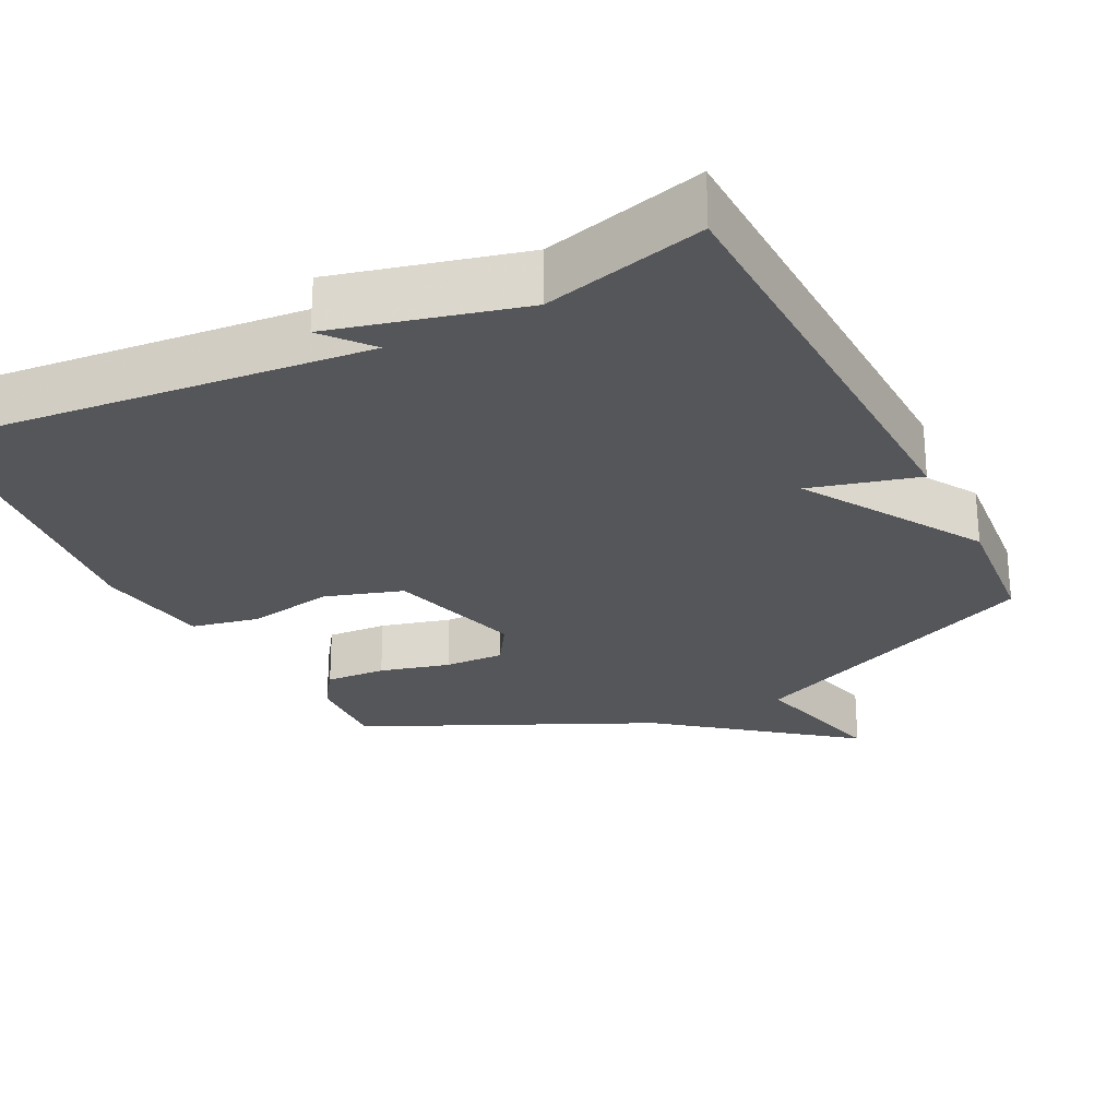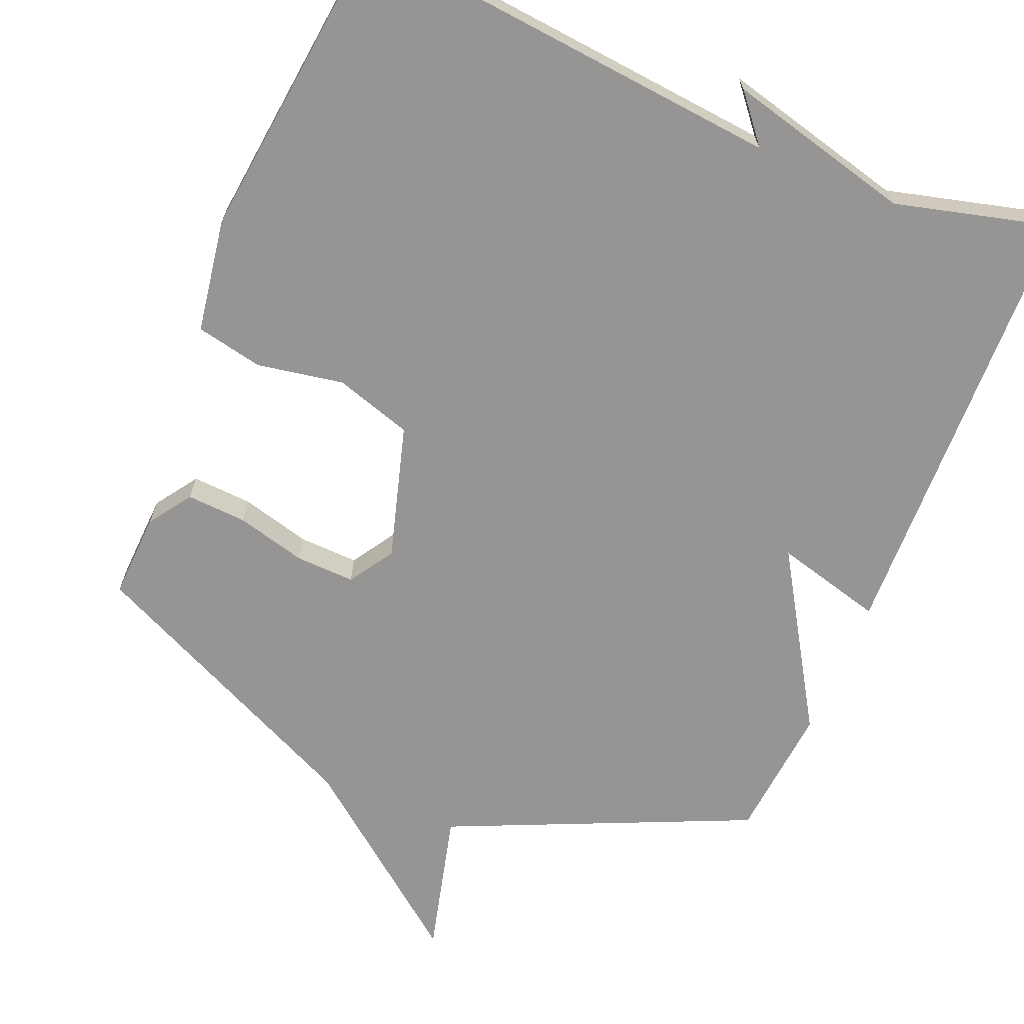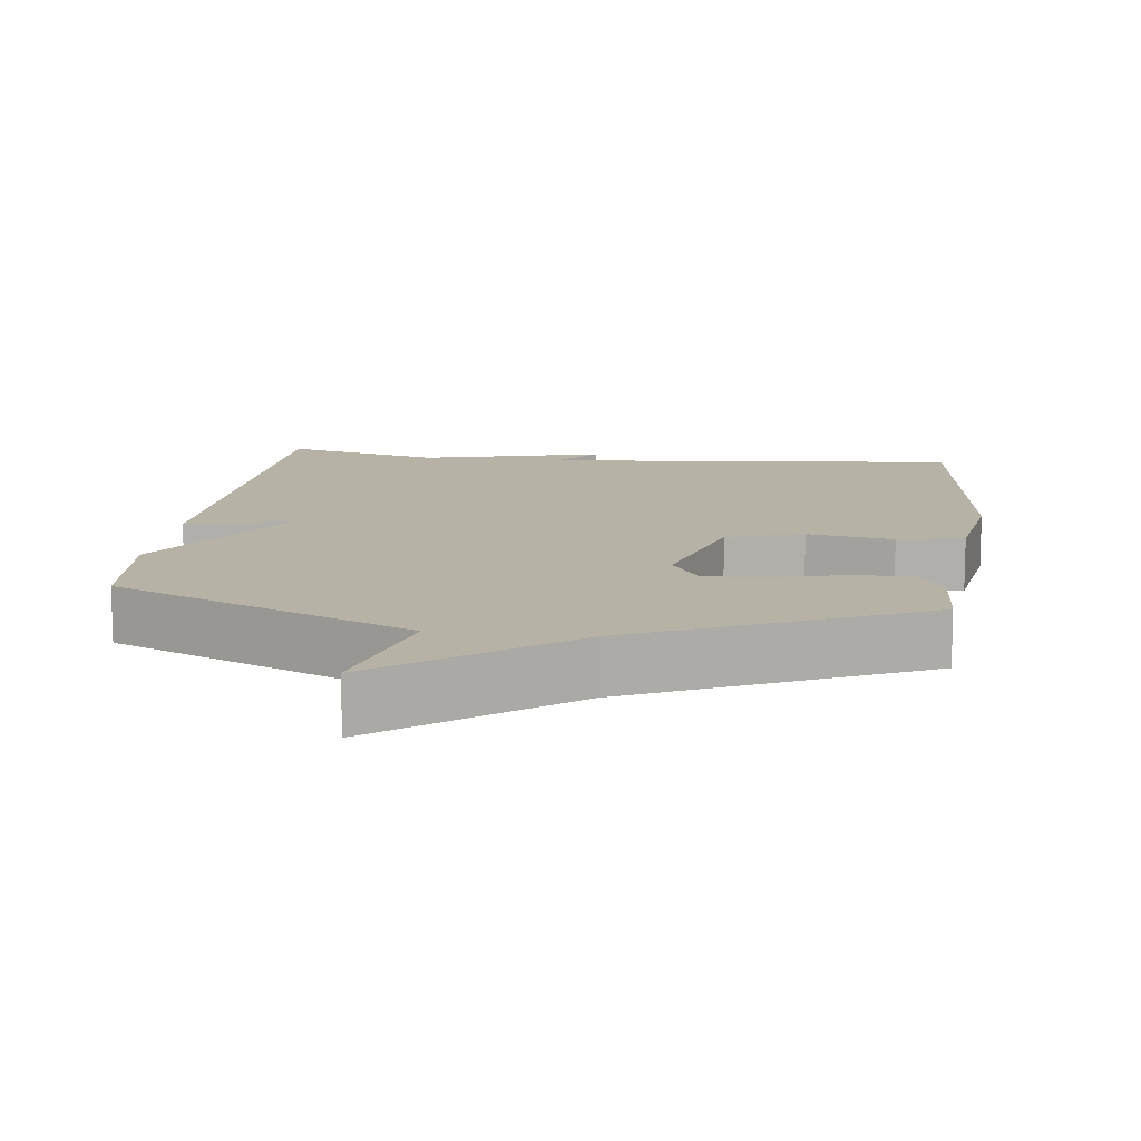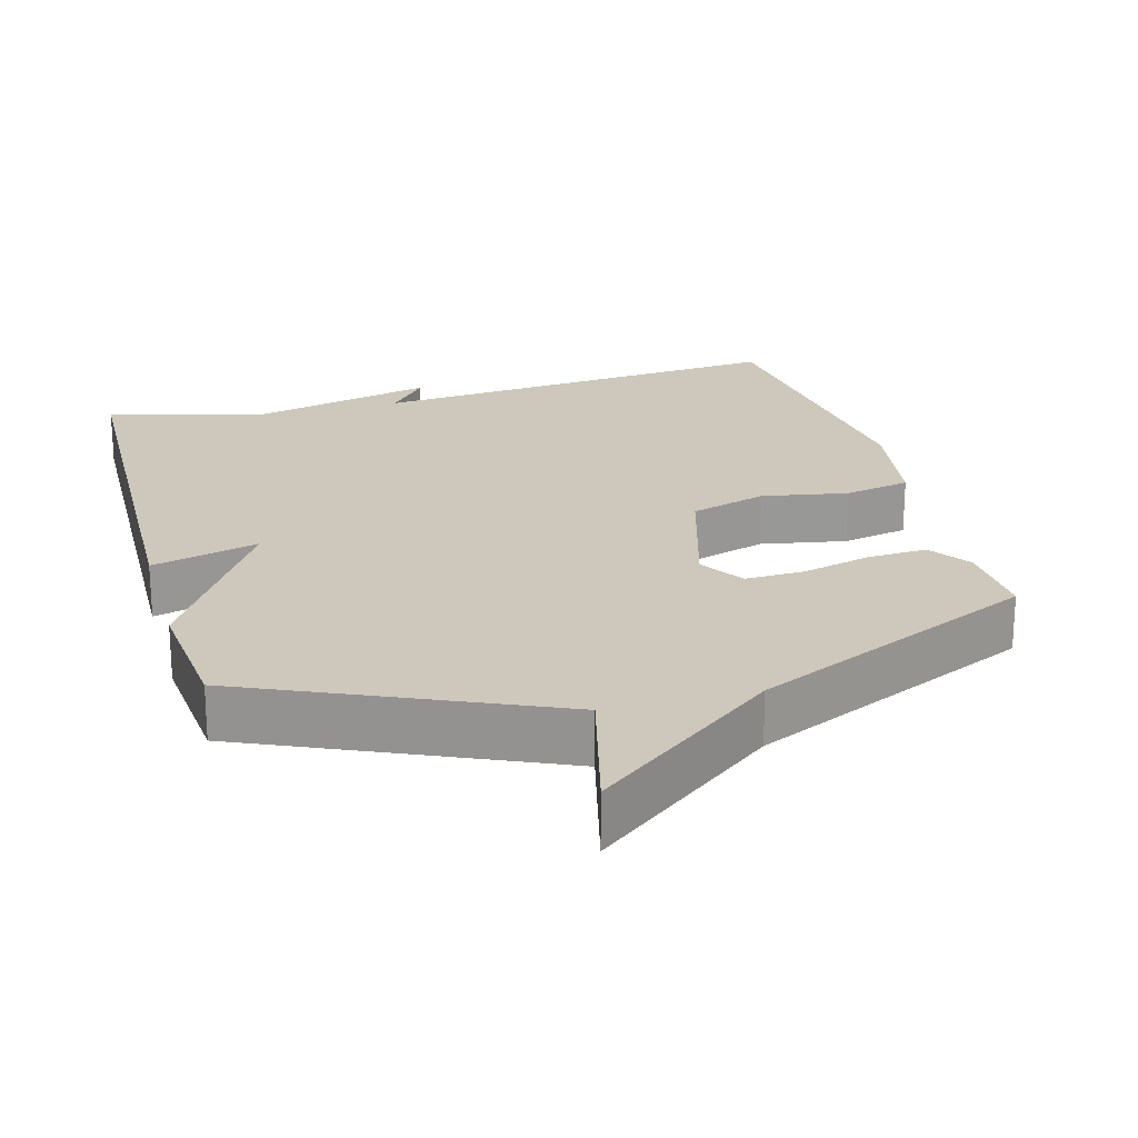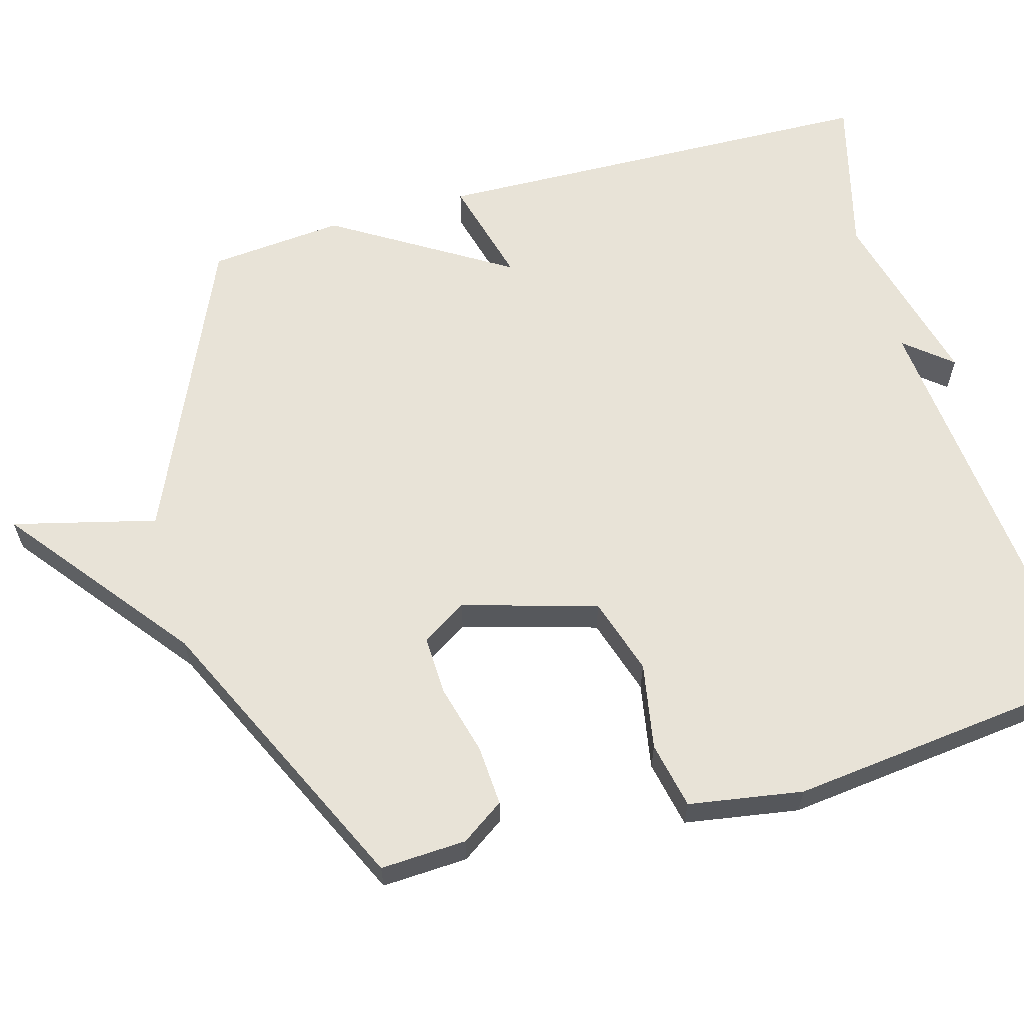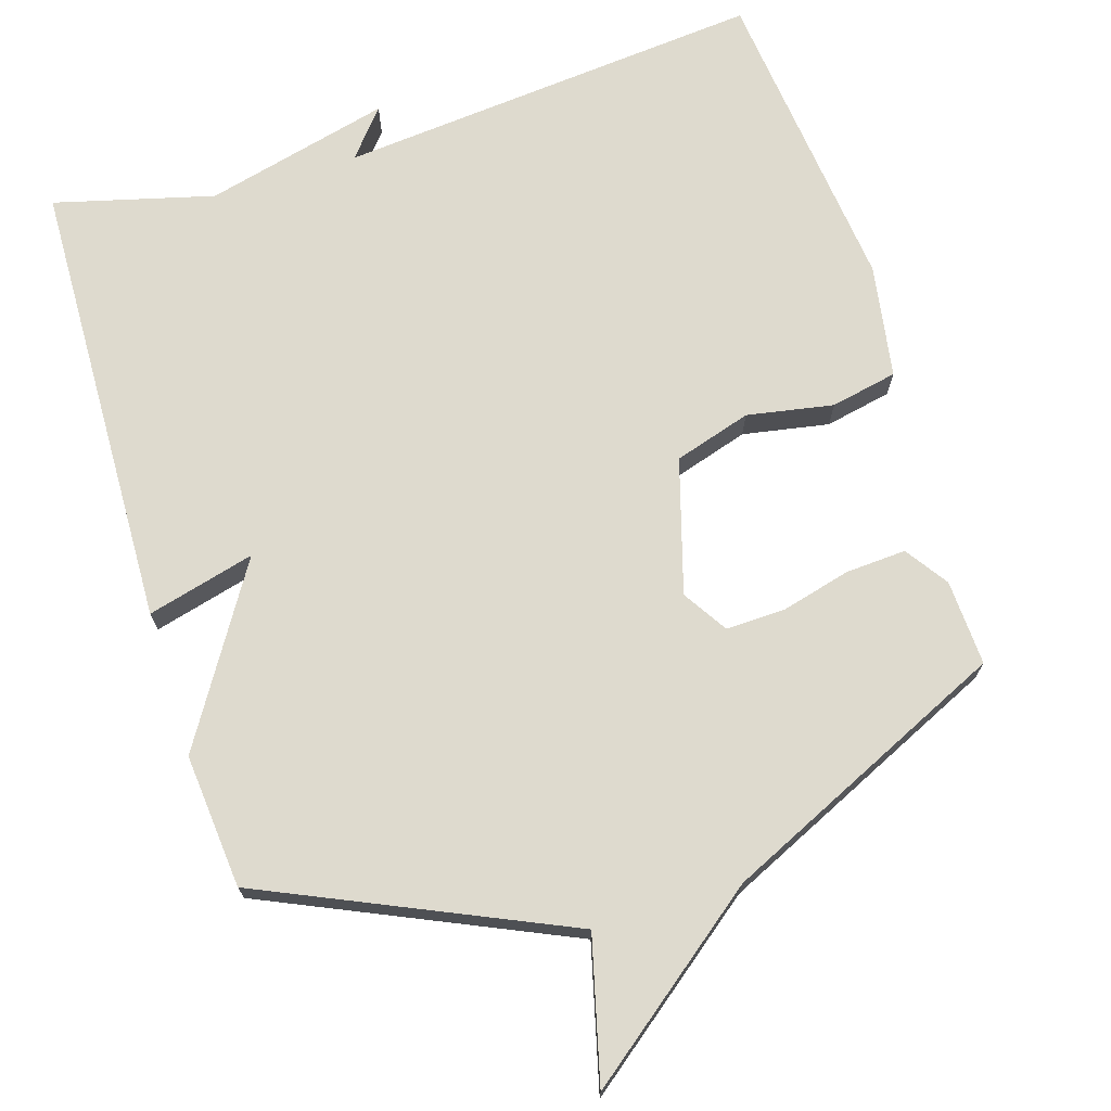
<metadata>
{"format":"obj","ext":"obj","renderer":"f3d","projection":"perspective","resolution":1024,"background":"white","views":[{"elev":-25.9,"azim":26.8,"up":"+Y"},{"elev":-67.5,"azim":-22.5,"up":"+Y"},{"elev":12.2,"azim":-172.9,"up":"+Y"},{"elev":21.9,"azim":164.7,"up":"+Y"},{"elev":61.9,"azim":-105.7,"up":"+Y"},{"elev":71.3,"azim":162.9,"up":"+Y"}]}
</metadata>
<code>
v 0.5 0.07 0.5
v 0.517 0.07 -0.117
v 0.37 0.07 -0.078
v 0.517 0.07 -0.317
v 0.5 0.07 -0.5
v 0.09 0.07 -0.682
v 0.139 0.07 -0.877
v -0.11 0.07 -0.682
v -0.5 0.07 -0.5
v -0.494 0.07 -0.383
v -0.454 0.07 -0.325
v -0.372 0.07 -0.33
v -0.277 0.07 -0.355
v -0.196 0.07 -0.358
v -0.157 0.07 -0.297
v -0.21 0.07 -0.114
v -0.315 0.07 -0.081
v -0.433 0.07 -0.102
v -0.524 0.07 -0.083
v -0.549 0.07 0.072
v -0.5 0.07 0.5
v 0.083 0.07 0.444
v 0.03 0.07 0.508
v 0.283 0.07 0.444
v 0.5 0 0.5
v 0.517 0 -0.117
v 0.37 0 -0.078
v 0.517 0 -0.317
v 0.5 0 -0.5
v 0.09 0 -0.682
v 0.139 0 -0.877
v -0.11 0 -0.682
v -0.5 0 -0.5
v -0.494 0 -0.383
v -0.454 0 -0.325
v -0.372 0 -0.33
v -0.277 0 -0.355
v -0.196 0 -0.358
v -0.157 0 -0.297
v -0.21 0 -0.114
v -0.315 0 -0.081
v -0.433 0 -0.102
v -0.524 0 -0.083
v -0.549 0 0.072
v -0.5 0 0.5
v 0.083 0 0.444
v 0.03 0 0.508
v 0.283 0 0.444
f 22 23 24
f 20 21 22
f 19 20 22
f 18 19 22
f 17 18 22
f 16 17 22 24
f 15 16 24 1
f 11 12 13
f 10 11 13
f 9 10 13
f 8 9 13
f 8 13 14
f 7 8 14
f 6 7 14
f 6 14 15
f 5 6 15
f 4 5 15
f 3 4 15
f 1 2 3
f 1 3 15
f 48 47 46
f 46 45 44
f 46 44 43
f 46 43 42
f 46 42 41
f 48 46 41 40
f 25 48 40 39
f 37 36 35
f 37 35 34
f 37 34 33
f 37 33 32
f 38 37 32
f 38 32 31
f 38 31 30
f 39 38 30
f 39 30 29
f 39 29 28
f 39 28 27
f 27 26 25
f 39 27 25
f 1 25 26 2
f 2 26 27 3
f 3 27 28 4
f 4 28 29 5
f 5 29 30 6
f 6 30 31 7
f 7 31 32 8
f 8 32 33 9
f 9 33 34 10
f 10 34 35 11
f 11 35 36 12
f 12 36 37 13
f 13 37 38 14
f 14 38 39 15
f 15 39 40 16
f 16 40 41 17
f 17 41 42 18
f 18 42 43 19
f 19 43 44 20
f 20 44 45 21
f 21 45 46 22
f 22 46 47 23
f 23 47 48 24
f 24 48 25 1

</code>
